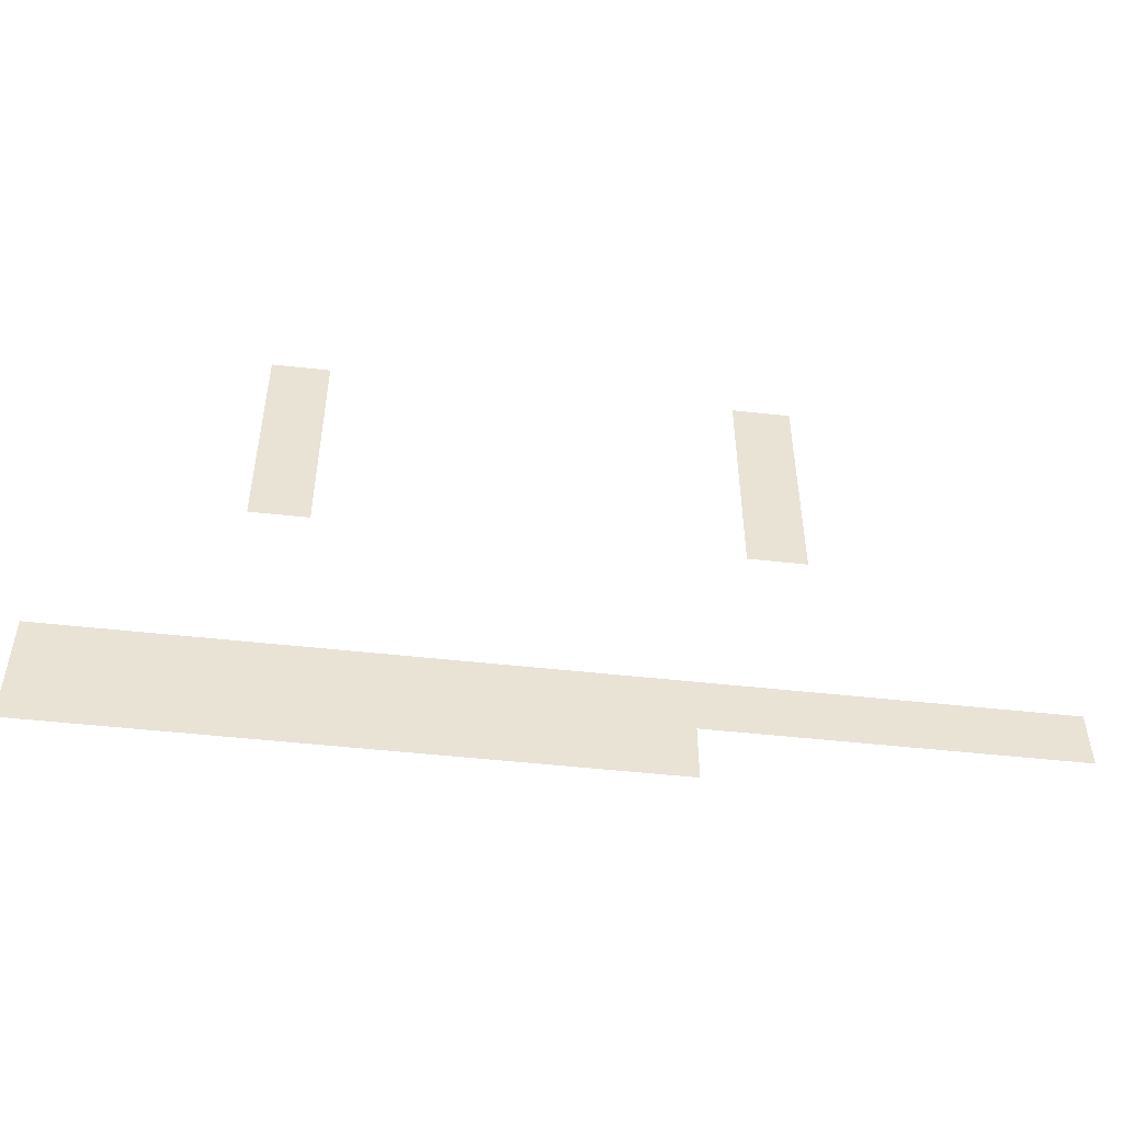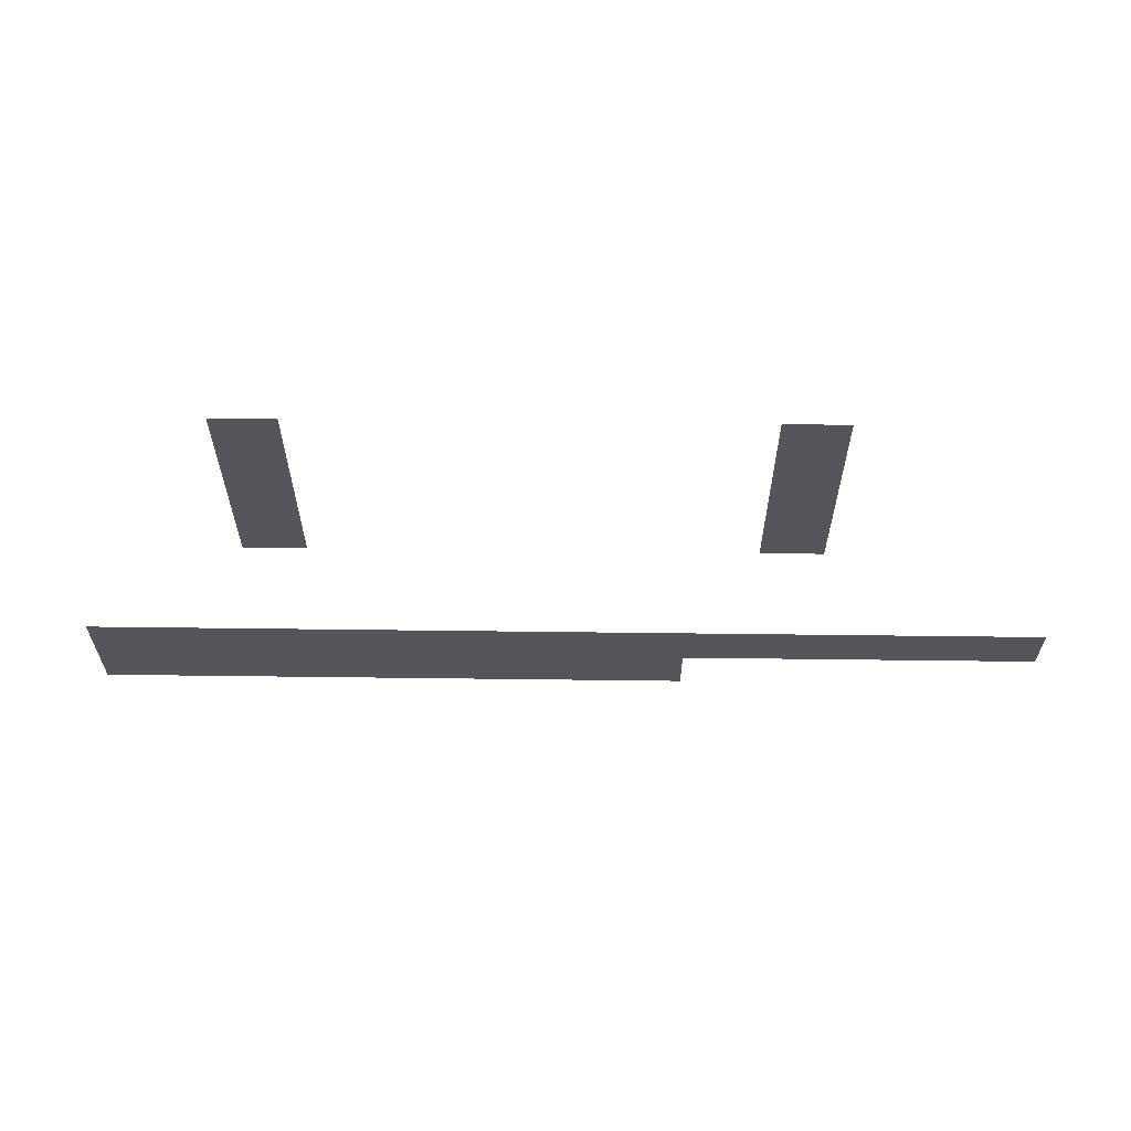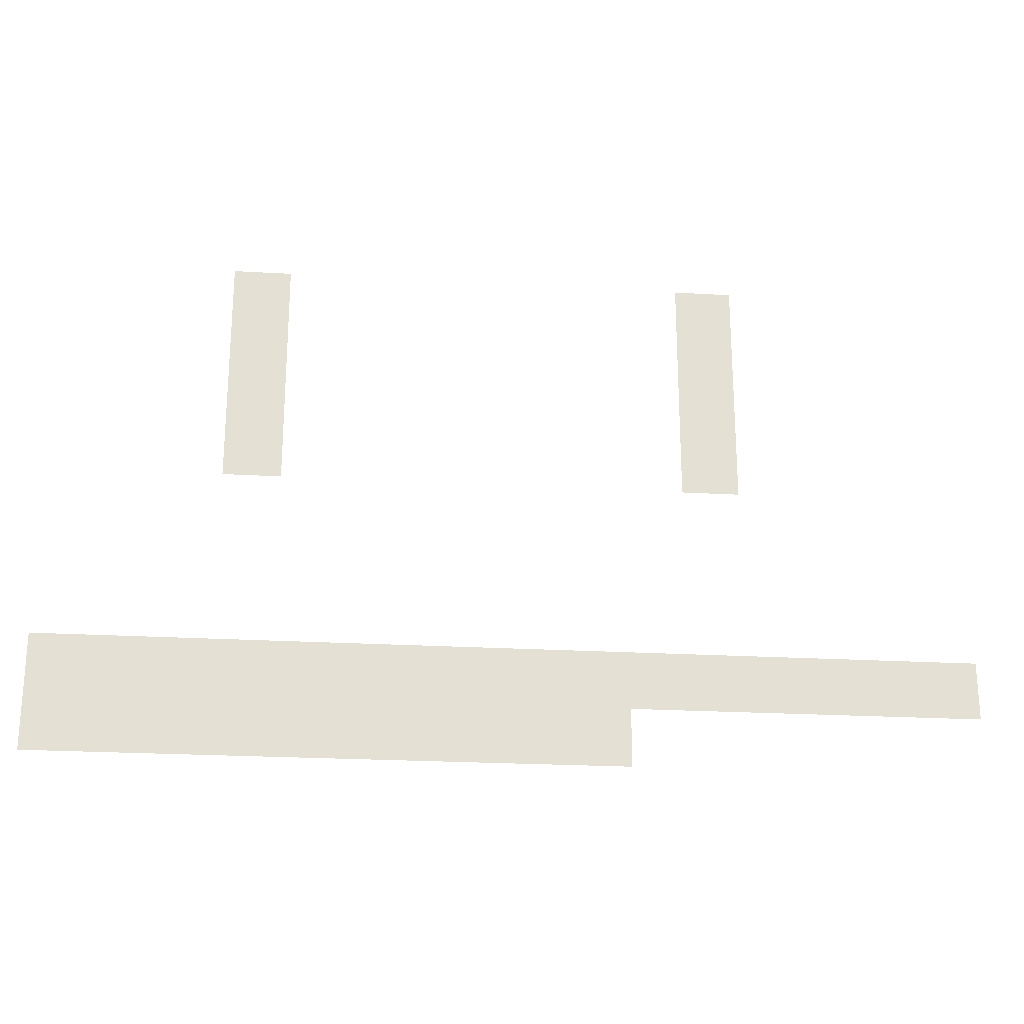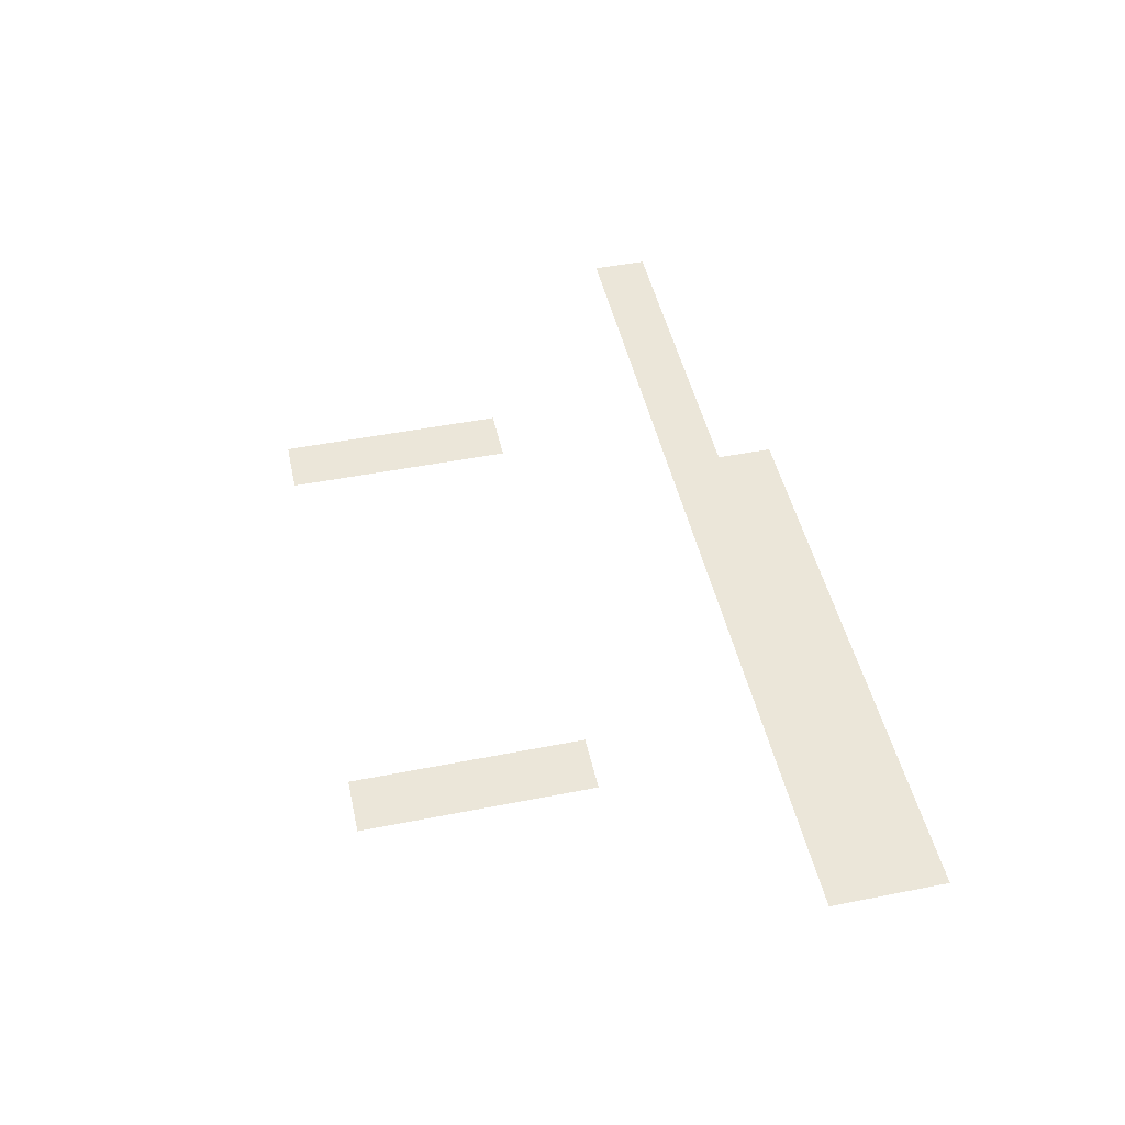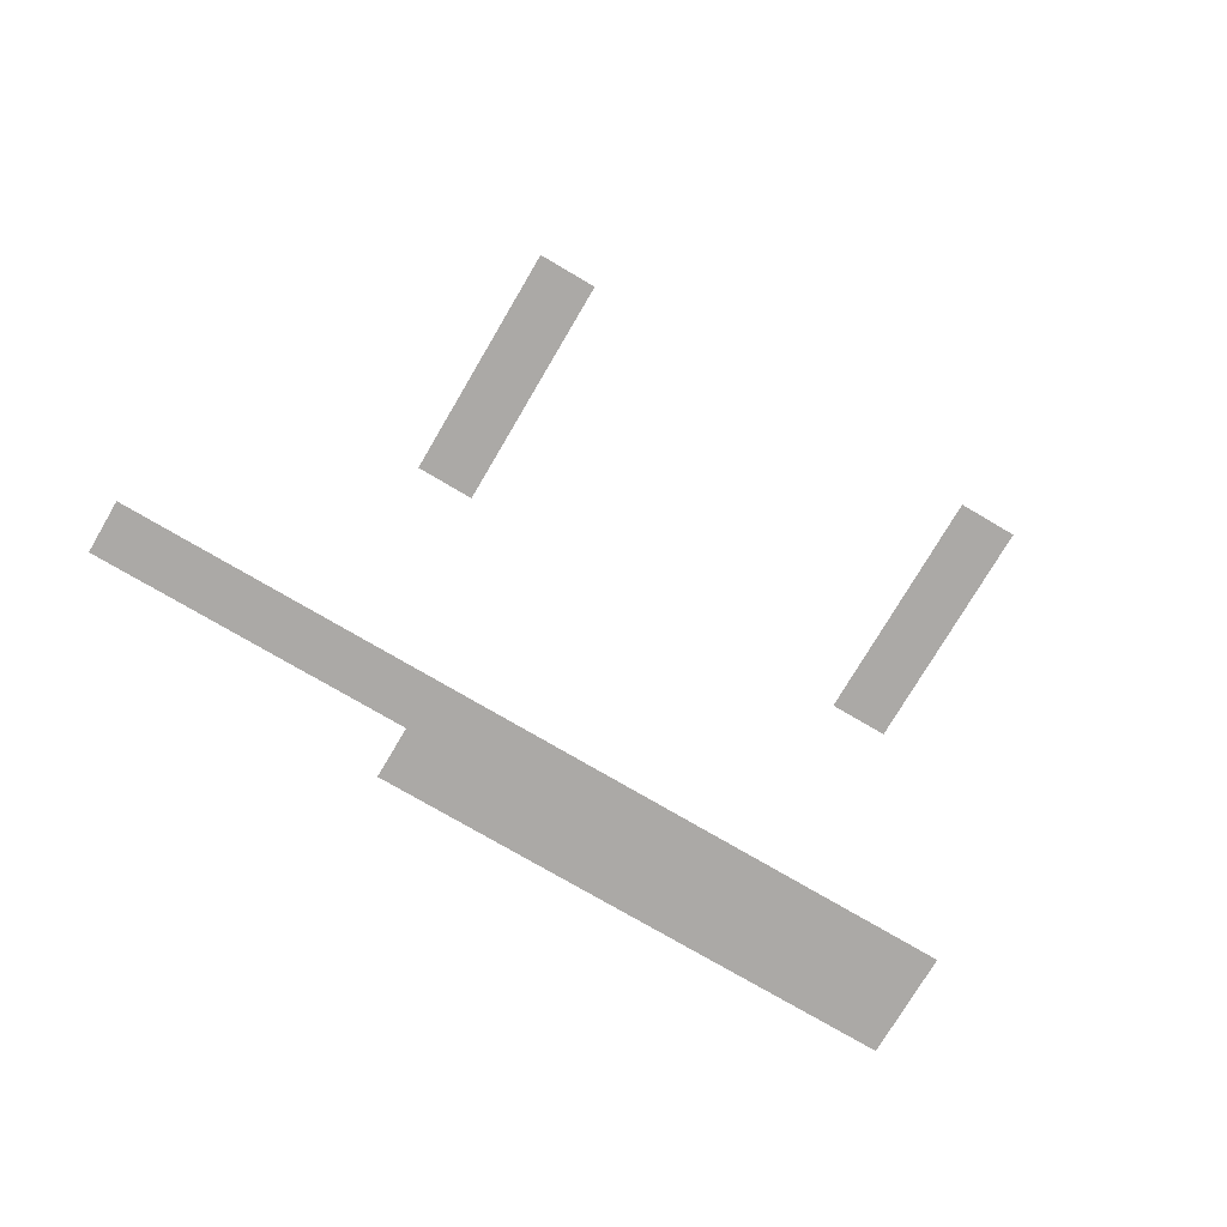
<metadata>
{"format":"obj","ext":"obj","renderer":"f3d","projection":"perspective","resolution":1024,"background":"white","views":[{"elev":-49.7,"azim":-7.0,"up":"+Y"},{"elev":63.7,"azim":0.7,"up":"+Y"},{"elev":-23.3,"azim":-5.6,"up":"+Y"},{"elev":47.8,"azim":-102.5,"up":"+Z"},{"elev":-75.6,"azim":149.5,"up":"+Z"}]}
</metadata>
<code>
v -64 -16 0
v -80 -16 0
v -80 0 0
v -64 0 0
v -192 -16 0
v -208 -16 0
v -208 0 0
v -192 0 0
v -64 -32 0
v -80 -32 0
v -80 -16 0
v -64 -16 0
v -192 -32 0
v -208 -32 0
v -208 -16 0
v -192 -16 0
v -64 -48 0
v -80 -48 0
v -80 -32 0
v -64 -32 0
v -192 -48 0
v -208 -48 0
v -208 -32 0
v -192 -32 0
v -64 -64 0
v -80 -64 0
v -80 -48 0
v -64 -48 0
v -192 -64 0
v -208 -64 0
v -208 -48 0
v -192 -48 0
v 0 -128 0
v -16 -128 0
v -16 -112 0
v 0 -112 0
v -16 -128 0
v -32 -128 0
v -32 -112 0
v -16 -112 0
v -32 -128 0
v -48 -128 0
v -48 -112 0
v -32 -112 0
v -48 -128 0
v -64 -128 0
v -64 -112 0
v -48 -112 0
v -64 -128 0
v -80 -128 0
v -80 -112 0
v -64 -112 0
v -80 -128 0
v -96 -128 0
v -96 -112 0
v -80 -112 0
v -96 -128 0
v -112 -128 0
v -112 -112 0
v -96 -112 0
v -112 -128 0
v -128 -128 0
v -128 -112 0
v -112 -112 0
v -128 -128 0
v -144 -128 0
v -144 -112 0
v -128 -112 0
v -144 -128 0
v -160 -128 0
v -160 -112 0
v -144 -112 0
v -160 -128 0
v -176 -128 0
v -176 -112 0
v -160 -112 0
v -176 -128 0
v -192 -128 0
v -192 -112 0
v -176 -112 0
v -192 -128 0
v -208 -128 0
v -208 -112 0
v -192 -112 0
v -208 -128 0
v -224 -128 0
v -224 -112 0
v -208 -112 0
v -224 -128 0
v -240 -128 0
v -240 -112 0
v -224 -112 0
v -240 -128 0
v -256 -128 0
v -256 -112 0
v -240 -112 0
v -96 -144 0
v -112 -144 0
v -112 -128 0
v -96 -128 0
v -112 -144 0
v -128 -144 0
v -128 -128 0
v -112 -128 0
v -128 -144 0
v -144 -144 0
v -144 -128 0
v -128 -128 0
v -144 -144 0
v -160 -144 0
v -160 -128 0
v -144 -128 0
v -160 -144 0
v -176 -144 0
v -176 -128 0
v -160 -128 0
v -176 -144 0
v -192 -144 0
v -192 -128 0
v -176 -128 0
v -192 -144 0
v -208 -144 0
v -208 -128 0
v -192 -128 0
v -208 -144 0
v -224 -144 0
v -224 -128 0
v -208 -128 0
v -224 -144 0
v -240 -144 0
v -240 -128 0
v -224 -128 0
v -240 -144 0
v -256 -144 0
v -256 -128 0
v -240 -128 0
g 2ScenarioPlataforma_mesh_0653
f 1 2 3 4
f 5 6 7 8
f 9 10 11 12
f 13 14 15 16
f 17 18 19 20
f 21 22 23 24
f 25 26 27 28
f 29 30 31 32
f 33 34 35 36
f 37 38 39 40
f 41 42 43 44
f 45 46 47 48
f 49 50 51 52
f 53 54 55 56
f 57 58 59 60
f 61 62 63 64
f 65 66 67 68
f 69 70 71 72
f 73 74 75 76
f 77 78 79 80
f 81 82 83 84
f 85 86 87 88
f 89 90 91 92
f 93 94 95 96
f 97 98 99 100
f 101 102 103 104
f 105 106 107 108
f 109 110 111 112
f 113 114 115 116
f 117 118 119 120
f 121 122 123 124
f 125 126 127 128
f 129 130 131 132
f 133 134 135 136

</code>
